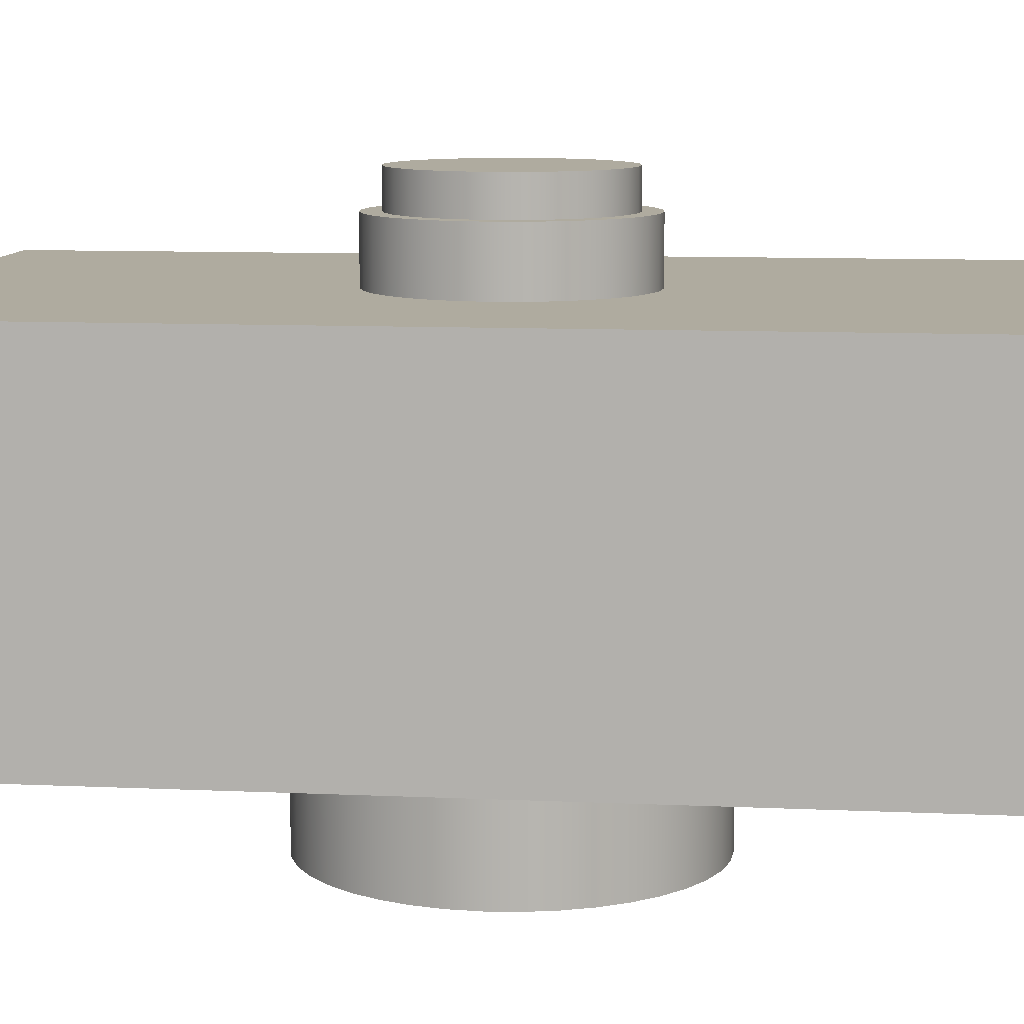
<metadata>
{"format":"obj","ext":"obj","renderer":"f3d","projection":"perspective","resolution":1024,"background":"white","views":[{"elev":9.6,"azim":-83.1,"up":"+Y"}]}
</metadata>
<code>
v 0.85 4.6 -1.041e-16
v 0.8301 4.6 0.1827
v 0.7714 4.6 0.3569
v 0.6767 4.6 0.5144
v 0.5503 4.6 0.6478
v 0.3981 4.6 0.751
v 0.2274 4.6 0.819
v 0.04602 4.6 0.8488
v -0.1375 4.6 0.8388
v -0.3146 4.6 0.7896
v -0.477 4.6 0.7035
v -0.6171 4.6 0.5845
v -0.7283 4.6 0.4382
v -0.8055 4.6 0.2714
v -0.845 4.6 0.0919
v -0.845 4.6 -0.0919
v -0.8055 4.6 -0.2714
v -0.7283 4.6 -0.4382
v -0.6171 4.6 -0.5845
v -0.477 4.6 -0.7035
v -0.3146 4.6 -0.7896
v -0.1375 4.6 -0.8388
v 0.04602 4.6 -0.8488
v 0.2274 4.6 -0.819
v 0.3981 4.6 -0.751
v 0.5503 4.6 -0.6478
v 0.6767 4.6 -0.5144
v 0.7714 4.6 -0.3569
v 0.8301 4.6 -0.1827
v 0.85 4.3 -1.041e-16
v 0.8301 4.3 -0.1827
v 0.7714 4.3 -0.3569
v 0.6767 4.3 -0.5144
v 0.5503 4.3 -0.6478
v 0.3981 4.3 -0.751
v 0.2274 4.3 -0.819
v 0.04602 4.3 -0.8488
v -0.1375 4.3 -0.8388
v -0.3146 4.3 -0.7896
v -0.477 4.3 -0.7035
v -0.6171 4.3 -0.5845
v -0.7283 4.3 -0.4382
v -0.8055 4.3 -0.2714
v -0.845 4.3 -0.0919
v -0.845 4.3 0.0919
v -0.8055 4.3 0.2714
v -0.7283 4.3 0.4382
v -0.6171 4.3 0.5845
v -0.477 4.3 0.7035
v -0.3146 4.3 0.7896
v -0.1375 4.3 0.8388
v 0.04602 4.3 0.8488
v 0.2274 4.3 0.819
v 0.3981 4.3 0.751
v 0.5503 4.3 0.6478
v 0.6767 4.3 0.5144
v 0.7714 4.3 0.3569
v 0.8301 4.3 0.1827
v 0.85 4.3 -1.041e-16
v 0.85 4.6 -1.041e-16
v 0.85 4.6 -1.041e-16
v 0.8301 4.6 -0.1827
v 0.7714 4.6 -0.3569
v 0.6767 4.6 -0.5144
v 0.5503 4.6 -0.6478
v 0.3981 4.6 -0.751
v 0.2274 4.6 -0.819
v 0.04602 4.6 -0.8488
v -0.1375 4.6 -0.8388
v -0.3146 4.6 -0.7896
v -0.477 4.6 -0.7035
v -0.6171 4.6 -0.5845
v -0.7283 4.6 -0.4382
v -0.8055 4.6 -0.2714
v -0.845 4.6 -0.0919
v -0.845 4.6 0.0919
v -0.8055 4.6 0.2714
v -0.7283 4.6 0.4382
v -0.6171 4.6 0.5845
v -0.477 4.6 0.7035
v -0.3146 4.6 0.7896
v -0.1375 4.6 0.8388
v 0.04602 4.6 0.8488
v 0.2274 4.6 0.819
v 0.3981 4.6 0.751
v 0.5503 4.6 0.6478
v 0.6767 4.6 0.5144
v 0.7714 4.6 0.3569
v 0.8301 4.6 0.1827
v 1 4.3 -1.225e-16
v 0.9808 4.3 0.1951
v 0.9239 4.3 0.3827
v 0.8315 4.3 0.5556
v 0.7071 4.3 0.7071
v 0.5556 4.3 0.8315
v 0.3827 4.3 0.9239
v 0.1951 4.3 0.9808
v -6.123e-17 4.3 1
v -0.1951 4.3 0.9808
v -0.3827 4.3 0.9239
v -0.5556 4.3 0.8315
v -0.7071 4.3 0.7071
v -0.8315 4.3 0.5556
v -0.9239 4.3 0.3827
v -0.9808 4.3 0.1951
v -1 4.3 0
v -0.9808 4.3 -0.1951
v -0.9239 4.3 -0.3827
v -0.8315 4.3 -0.5556
v -0.7071 4.3 -0.7071
v -0.5556 4.3 -0.8315
v -0.3827 4.3 -0.9239
v -0.1951 4.3 -0.9808
v -6.123e-17 4.3 -1
v 0.1951 4.3 -0.9808
v 0.3827 4.3 -0.9239
v 0.5556 4.3 -0.8315
v 0.7071 4.3 -0.7071
v 0.8315 4.3 -0.5556
v 0.9239 4.3 -0.3827
v 0.9808 4.3 -0.1951
v 1 3.8 -1.225e-16
v 0.9808 3.8 -0.1951
v 0.9239 3.8 -0.3827
v 0.8315 3.8 -0.5556
v 0.7071 3.8 -0.7071
v 0.5556 3.8 -0.8315
v 0.3827 3.8 -0.9239
v 0.1951 3.8 -0.9808
v -6.123e-17 3.8 -1
v -0.1951 3.8 -0.9808
v -0.3827 3.8 -0.9239
v -0.5556 3.8 -0.8315
v -0.7071 3.8 -0.7071
v -0.8315 3.8 -0.5556
v -0.9239 3.8 -0.3827
v -0.9808 3.8 -0.1951
v -1 3.8 0
v -0.9808 3.8 0.1951
v -0.9239 3.8 0.3827
v -0.8315 3.8 0.5556
v -0.7071 3.8 0.7071
v -0.5556 3.8 0.8315
v -0.3827 3.8 0.9239
v -0.1951 3.8 0.9808
v -6.123e-17 3.8 1
v 0.1951 3.8 0.9808
v 0.3827 3.8 0.9239
v 0.5556 3.8 0.8315
v 0.7071 3.8 0.7071
v 0.8315 3.8 0.5556
v 0.9239 3.8 0.3827
v 0.9808 3.8 0.1951
v 1 3.8 -1.225e-16
v 1 4.3 -1.225e-16
v 0.85 4.3 -1.041e-16
v 0.8301 4.3 0.1827
v 0.7714 4.3 0.3569
v 0.6767 4.3 0.5144
v 0.5503 4.3 0.6478
v 0.3981 4.3 0.751
v 0.2274 4.3 0.819
v 0.04602 4.3 0.8488
v -0.1375 4.3 0.8388
v -0.3146 4.3 0.7896
v -0.477 4.3 0.7035
v -0.6171 4.3 0.5845
v -0.7283 4.3 0.4382
v -0.8055 4.3 0.2714
v -0.845 4.3 0.0919
v -0.845 4.3 -0.0919
v -0.8055 4.3 -0.2714
v -0.7283 4.3 -0.4382
v -0.6171 4.3 -0.5845
v -0.477 4.3 -0.7035
v -0.3146 4.3 -0.7896
v -0.1375 4.3 -0.8388
v 0.04602 4.3 -0.8488
v 0.2274 4.3 -0.819
v 0.3981 4.3 -0.751
v 0.5503 4.3 -0.6478
v 0.6767 4.3 -0.5144
v 0.7714 4.3 -0.3569
v 0.8301 4.3 -0.1827
v 1 4.3 -1.225e-16
v 0.9808 4.3 -0.1951
v 0.9239 4.3 -0.3827
v 0.8315 4.3 -0.5556
v 0.7071 4.3 -0.7071
v 0.5556 4.3 -0.8315
v 0.3827 4.3 -0.9239
v 0.1951 4.3 -0.9808
v -6.123e-17 4.3 -1
v -0.1951 4.3 -0.9808
v -0.3827 4.3 -0.9239
v -0.5556 4.3 -0.8315
v -0.7071 4.3 -0.7071
v -0.8315 4.3 -0.5556
v -0.9239 4.3 -0.3827
v -0.9808 4.3 -0.1951
v -1 4.3 0
v -0.9808 4.3 0.1951
v -0.9239 4.3 0.3827
v -0.8315 4.3 0.5556
v -0.7071 4.3 0.7071
v -0.5556 4.3 0.8315
v -0.3827 4.3 0.9239
v -0.1951 4.3 0.9808
v -6.123e-17 4.3 1
v 0.1951 4.3 0.9808
v 0.3827 4.3 0.9239
v 0.5556 4.3 0.8315
v 0.7071 4.3 0.7071
v 0.8315 4.3 0.5556
v 0.9239 4.3 0.3827
v 0.9808 4.3 0.1951
v 2.5 1 -4
v 2.5 1 4
v -2.5 1 4
v -2.5 1 -4
v -1.5 1 1.837e-16
v -1.481 1 0.2406
v -1.423 1 0.475
v -1.328 1 0.6971
v -1.199 1 0.9011
v -1.039 1 1.082
v -0.8521 1 1.234
v -0.643 1 1.355
v -0.4173 1 1.441
v -0.1808 1 1.489
v 0.0604 1 1.499
v 0.3 1 1.47
v 0.5319 1 1.403
v 0.75 1 1.299
v 0.9487 1 1.162
v 1.123 1 0.9947
v 1.268 1 0.8017
v 1.38 1 0.5879
v 1.456 1 0.359
v 1.495 1 0.1207
v 1.495 1 -0.1207
v 1.456 1 -0.359
v 1.38 1 -0.5879
v 1.268 1 -0.8017
v 1.123 1 -0.9947
v 0.9487 1 -1.162
v 0.75 1 -1.299
v 0.5319 1 -1.403
v 0.3 1 -1.47
v 0.0604 1 -1.499
v -0.1808 1 -1.489
v -0.4173 1 -1.441
v -0.643 1 -1.355
v -0.8521 1 -1.234
v -1.039 1 -1.082
v -1.199 1 -0.9011
v -1.328 1 -0.6971
v -1.423 1 -0.475
v -1.481 1 -0.2406
v -0.75 1 9.185e-17
v -0.7298 1 -0.173
v -0.6702 1 -0.3366
v -0.5745 1 -0.4821
v -0.4479 1 -0.6016
v -0.2971 1 -0.6887
v -0.1302 1 -0.7386
v 0.04361 1 -0.7487
v 0.2151 1 -0.7185
v 0.375 1 -0.6495
v 0.5147 1 -0.5455
v 0.6266 1 -0.4121
v 0.7048 1 -0.2565
v 0.7449 1 -0.08707
v 0.7449 1 0.08707
v 0.7048 1 0.2565
v 0.6266 1 0.4121
v 0.5147 1 0.5455
v 0.375 1 0.6495
v 0.2151 1 0.7185
v 0.04361 1 0.7487
v -0.1302 1 0.7386
v -0.2971 1 0.6887
v -0.4479 1 0.6016
v -0.5745 1 0.4821
v -0.6702 1 0.3366
v -0.7298 1 0.173
v -2.5 3.8 -4
v 2.5 3.8 -4
v 2.5 1 -4
v -2.5 1 -4
v 2.5 3.8 -4
v 2.5 3.8 4
v 2.5 1 4
v 2.5 1 -4
v -2.5 1 -4
v -2.5 1 4
v -2.5 3.8 4
v -2.5 3.8 -4
v 1 3.8 -1.225e-16
v 0.9808 3.8 0.1951
v 0.9239 3.8 0.3827
v 0.8315 3.8 0.5556
v 0.7071 3.8 0.7071
v 0.5556 3.8 0.8315
v 0.3827 3.8 0.9239
v 0.1951 3.8 0.9808
v -6.123e-17 3.8 1
v -0.1951 3.8 0.9808
v -0.3827 3.8 0.9239
v -0.5556 3.8 0.8315
v -0.7071 3.8 0.7071
v -0.8315 3.8 0.5556
v -0.9239 3.8 0.3827
v -0.9808 3.8 0.1951
v -1 3.8 0
v -0.9808 3.8 -0.1951
v -0.9239 3.8 -0.3827
v -0.8315 3.8 -0.5556
v -0.7071 3.8 -0.7071
v -0.5556 3.8 -0.8315
v -0.3827 3.8 -0.9239
v -0.1951 3.8 -0.9808
v -6.123e-17 3.8 -1
v 0.1951 3.8 -0.9808
v 0.3827 3.8 -0.9239
v 0.5556 3.8 -0.8315
v 0.7071 3.8 -0.7071
v 0.8315 3.8 -0.5556
v 0.9239 3.8 -0.3827
v 0.9808 3.8 -0.1951
v -2.5 3.8 -4
v -2.5 3.8 4
v 2.5 3.8 4
v 2.5 3.8 -4
v 2.5 3.8 4
v -2.5 3.8 4
v -2.5 1 4
v 2.5 1 4
v -0.75 1 9.185e-17
v -0.7298 1 0.173
v -0.6702 1 0.3366
v -0.5745 1 0.4821
v -0.4479 1 0.6016
v -0.2971 1 0.6887
v -0.1302 1 0.7386
v 0.04361 1 0.7487
v 0.2151 1 0.7185
v 0.375 1 0.6495
v 0.5147 1 0.5455
v 0.6266 1 0.4121
v 0.7048 1 0.2565
v 0.7449 1 0.08707
v 0.7449 1 -0.08707
v 0.7048 1 -0.2565
v 0.6266 1 -0.4121
v 0.5147 1 -0.5455
v 0.375 1 -0.6495
v 0.2151 1 -0.7185
v 0.04361 1 -0.7487
v -0.1302 1 -0.7386
v -0.2971 1 -0.6887
v -0.4479 1 -0.6016
v -0.5745 1 -0.4821
v -0.6702 1 -0.3366
v -0.7298 1 -0.173
v -0.75 0 9.185e-17
v -0.7298 0 -0.173
v -0.6702 0 -0.3366
v -0.5745 0 -0.4821
v -0.4479 0 -0.6016
v -0.2971 0 -0.6887
v -0.1302 0 -0.7386
v 0.04361 0 -0.7487
v 0.2151 0 -0.7185
v 0.375 0 -0.6495
v 0.5147 0 -0.5455
v 0.6266 0 -0.4121
v 0.7048 0 -0.2565
v 0.7449 0 -0.08707
v 0.7449 0 0.08707
v 0.7048 0 0.2565
v 0.6266 0 0.4121
v 0.5147 0 0.5455
v 0.375 0 0.6495
v 0.2151 0 0.7185
v 0.04361 0 0.7487
v -0.1302 0 0.7386
v -0.2971 0 0.6887
v -0.4479 0 0.6016
v -0.5745 0 0.4821
v -0.6702 0 0.3366
v -0.7298 0 0.173
v -0.75 1 9.185e-17
v -0.75 0 9.185e-17
v -1.5 1 1.837e-16
v -1.481 1 -0.2406
v -1.423 1 -0.475
v -1.328 1 -0.6971
v -1.199 1 -0.9011
v -1.039 1 -1.082
v -0.8521 1 -1.234
v -0.643 1 -1.355
v -0.4173 1 -1.441
v -0.1808 1 -1.489
v 0.0604 1 -1.499
v 0.3 1 -1.47
v 0.5319 1 -1.403
v 0.75 1 -1.299
v 0.9487 1 -1.162
v 1.123 1 -0.9947
v 1.268 1 -0.8017
v 1.38 1 -0.5879
v 1.456 1 -0.359
v 1.495 1 -0.1207
v 1.495 1 0.1207
v 1.456 1 0.359
v 1.38 1 0.5879
v 1.268 1 0.8017
v 1.123 1 0.9947
v 0.9487 1 1.162
v 0.75 1 1.299
v 0.5319 1 1.403
v 0.3 1 1.47
v 0.0604 1 1.499
v -0.1808 1 1.489
v -0.4173 1 1.441
v -0.643 1 1.355
v -0.8521 1 1.234
v -1.039 1 1.082
v -1.199 1 0.9011
v -1.328 1 0.6971
v -1.423 1 0.475
v -1.481 1 0.2406
v -1.5 0 1.837e-16
v -1.481 0 0.2406
v -1.423 0 0.475
v -1.328 0 0.6971
v -1.199 0 0.9011
v -1.039 0 1.082
v -0.8521 0 1.234
v -0.643 0 1.355
v -0.4173 0 1.441
v -0.1808 0 1.489
v 0.0604 0 1.499
v 0.3 0 1.47
v 0.5319 0 1.403
v 0.75 0 1.299
v 0.9487 0 1.162
v 1.123 0 0.9947
v 1.268 0 0.8017
v 1.38 0 0.5879
v 1.456 0 0.359
v 1.495 0 0.1207
v 1.495 0 -0.1207
v 1.456 0 -0.359
v 1.38 0 -0.5879
v 1.268 0 -0.8017
v 1.123 0 -0.9947
v 0.9487 0 -1.162
v 0.75 0 -1.299
v 0.5319 0 -1.403
v 0.3 0 -1.47
v 0.0604 0 -1.499
v -0.1808 0 -1.489
v -0.4173 0 -1.441
v -0.643 0 -1.355
v -0.8521 0 -1.234
v -1.039 0 -1.082
v -1.199 0 -0.9011
v -1.328 0 -0.6971
v -1.423 0 -0.475
v -1.481 0 -0.2406
v -1.5 0 1.837e-16
v -1.5 1 1.837e-16
v -0.75 0 9.185e-17
v -0.7298 0 0.173
v -0.6702 0 0.3366
v -0.5745 0 0.4821
v -0.4479 0 0.6016
v -0.2971 0 0.6887
v -0.1302 0 0.7386
v 0.04361 0 0.7487
v 0.2151 0 0.7185
v 0.375 0 0.6495
v 0.5147 0 0.5455
v 0.6266 0 0.4121
v 0.7048 0 0.2565
v 0.7449 0 0.08707
v 0.7449 0 -0.08707
v 0.7048 0 -0.2565
v 0.6266 0 -0.4121
v 0.5147 0 -0.5455
v 0.375 0 -0.6495
v 0.2151 0 -0.7185
v 0.04361 0 -0.7487
v -0.1302 0 -0.7386
v -0.2971 0 -0.6887
v -0.4479 0 -0.6016
v -0.5745 0 -0.4821
v -0.6702 0 -0.3366
v -0.7298 0 -0.173
v -1.5 0 1.837e-16
v -1.481 0 -0.2406
v -1.423 0 -0.475
v -1.328 0 -0.6971
v -1.199 0 -0.9011
v -1.039 0 -1.082
v -0.8521 0 -1.234
v -0.643 0 -1.355
v -0.4173 0 -1.441
v -0.1808 0 -1.489
v 0.0604 0 -1.499
v 0.3 0 -1.47
v 0.5319 0 -1.403
v 0.75 0 -1.299
v 0.9487 0 -1.162
v 1.123 0 -0.9947
v 1.268 0 -0.8017
v 1.38 0 -0.5879
v 1.456 0 -0.359
v 1.495 0 -0.1207
v 1.495 0 0.1207
v 1.456 0 0.359
v 1.38 0 0.5879
v 1.268 0 0.8017
v 1.123 0 0.9947
v 0.9487 0 1.162
v 0.75 0 1.299
v 0.5319 0 1.403
v 0.3 0 1.47
v 0.0604 0 1.499
v -0.1808 0 1.489
v -0.4173 0 1.441
v -0.643 0 1.355
v -0.8521 0 1.234
v -1.039 0 1.082
v -1.199 0 0.9011
v -1.328 0 0.6971
v -1.423 0 0.475
v -1.481 0 0.2406
g c5cd22e8-e301-11ea-8865-54bf646e7e1f
f 2 58 1
f 1 58 59
f 60 30 29
f 29 30 31
f 29 31 28
f 28 31 32
f 28 32 27
f 27 32 33
f 27 33 26
f 26 33 34
f 26 34 25
f 25 34 35
f 25 35 24
f 24 35 36
f 24 36 23
f 23 36 37
f 23 37 22
f 22 37 38
f 22 38 21
f 21 38 39
f 21 39 20
f 20 39 40
f 20 40 19
f 19 40 41
f 19 41 18
f 18 41 42
f 18 42 17
f 17 42 43
f 17 43 16
f 16 43 44
f 16 44 15
f 15 44 45
f 15 45 14
f 14 45 46
f 14 46 13
f 13 46 47
f 13 47 12
f 12 47 48
f 12 48 11
f 11 48 49
f 11 49 10
f 10 49 50
f 10 50 9
f 9 50 51
f 9 51 8
f 8 51 52
f 8 52 7
f 7 52 53
f 7 53 6
f 6 53 54
f 6 54 5
f 5 54 55
f 5 55 4
f 4 55 56
f 4 56 3
f 3 56 57
f 3 57 2
f 2 57 58
g c5cdbf34-e301-11ea-9fa7-54bf646e7e1f
f 62 75 61
f 61 75 76
f 61 76 89
f 89 76 77
f 89 77 88
f 88 77 78
f 88 78 87
f 87 78 79
f 87 79 86
f 86 79 80
f 86 80 85
f 85 80 81
f 85 81 84
f 84 81 82
f 84 82 83
f 75 62 74
f 74 62 63
f 74 63 73
f 73 63 64
f 73 64 72
f 72 64 65
f 72 65 71
f 71 65 66
f 71 66 70
f 70 66 67
f 70 67 69
f 69 67 68
g c5675ce2-e301-11ea-8b99-54bf646e7e1f
f 91 153 90
f 90 153 154
f 155 122 121
f 121 122 123
f 121 123 124
f 91 92 153
f 153 92 152
f 152 92 93
f 152 93 151
f 151 93 94
f 151 94 150
f 150 94 95
f 150 95 149
f 149 95 96
f 149 96 148
f 148 96 97
f 148 97 147
f 147 97 98
f 147 98 146
f 146 98 99
f 146 99 145
f 145 99 100
f 145 100 144
f 144 100 101
f 144 101 143
f 143 101 102
f 143 102 142
f 142 102 103
f 142 103 141
f 141 103 104
f 141 104 140
f 140 104 105
f 140 105 139
f 139 105 106
f 139 106 138
f 138 106 107
f 138 107 137
f 137 107 108
f 137 108 136
f 136 108 109
f 136 109 135
f 135 109 110
f 135 110 134
f 134 110 111
f 134 111 133
f 133 111 112
f 133 112 132
f 132 112 113
f 132 113 131
f 131 113 114
f 131 114 130
f 130 114 115
f 130 115 129
f 129 115 116
f 129 116 128
f 128 116 117
f 128 117 127
f 127 117 118
f 127 118 126
f 126 118 119
f 126 119 125
f 125 119 120
f 125 120 124
f 124 120 121
g c568471e-e301-11ea-9caf-54bf646e7e1f
f 157 216 156
f 156 216 185
f 156 185 186
f 216 157 215
f 215 157 158
f 215 158 214
f 214 158 159
f 214 159 213
f 213 159 160
f 213 160 212
f 212 160 161
f 212 161 211
f 211 161 162
f 211 162 210
f 210 162 163
f 210 163 209
f 209 163 164
f 209 164 208
f 208 164 165
f 208 165 207
f 207 165 166
f 207 166 206
f 206 166 205
f 205 166 167
f 205 167 204
f 204 167 168
f 204 168 203
f 203 168 169
f 203 169 202
f 202 169 170
f 202 170 201
f 201 170 171
f 201 171 200
f 200 171 172
f 200 172 199
f 199 172 173
f 199 173 198
f 198 173 174
f 198 174 197
f 197 174 175
f 197 175 196
f 196 175 195
f 195 175 176
f 195 176 194
f 194 176 177
f 194 177 193
f 193 177 178
f 193 178 192
f 192 178 179
f 192 179 191
f 191 179 180
f 191 180 190
f 190 180 181
f 190 181 189
f 189 181 182
f 189 182 188
f 188 182 183
f 188 183 187
f 187 183 184
f 187 184 186
f 186 184 156
g c50a9750-e301-11ea-827b-54bf646e7e1f
f 218 240 217
f 217 240 241
f 217 241 242
f 219 231 218
f 218 231 232
f 218 232 233
f 220 221 219
f 219 221 222
f 219 222 223
f 217 250 220
f 220 250 251
f 220 251 252
f 223 224 219
f 219 224 225
f 219 225 226
f 226 227 219
f 219 227 228
f 219 228 229
f 229 230 219
f 219 230 231
f 233 234 218
f 218 234 235
f 218 235 236
f 236 237 218
f 218 237 238
f 218 238 239
f 239 240 218
f 242 243 217
f 217 243 244
f 217 244 245
f 245 246 217
f 217 246 247
f 217 247 248
f 248 249 217
f 217 249 250
f 252 253 220
f 220 253 254
f 220 254 255
f 255 256 220
f 220 256 257
f 220 257 258
f 258 259 220
f 220 259 221
g c50b33cc-e301-11ea-a11a-54bf646e7e1f
f 261 273 260
f 260 273 274
f 260 274 286
f 286 274 275
f 286 275 285
f 285 275 276
f 285 276 284
f 284 276 277
f 284 277 283
f 283 277 278
f 283 278 282
f 282 278 279
f 282 279 281
f 281 279 280
f 273 261 272
f 272 261 262
f 272 262 271
f 271 262 263
f 271 263 270
f 270 263 264
f 270 264 269
f 269 264 265
f 269 265 268
f 268 265 266
f 268 266 267
g c50ba8f6-e301-11ea-8273-54bf646e7e1f
f 287 288 290
f 290 288 289
g c50c1e06-e301-11ea-a90e-54bf646e7e1f
f 292 293 291
f 291 293 294
g c50c9324-e301-11ea-b252-54bf646e7e1f
f 296 297 295
f 295 297 298
g c50d087e-e301-11ea-b0c9-54bf646e7e1f
f 300 333 299
f 299 333 334
f 299 334 330
f 330 334 329
f 329 334 328
f 328 334 327
f 327 334 326
f 326 334 325
f 325 334 324
f 324 334 323
f 323 334 331
f 323 331 322
f 322 331 321
f 321 331 320
f 320 331 319
f 319 331 318
f 318 331 317
f 317 331 316
f 316 331 315
f 315 331 332
f 315 332 314
f 314 332 313
f 313 332 312
f 312 332 311
f 311 332 310
f 310 332 309
f 309 332 308
f 308 332 307
f 307 332 333
f 307 333 306
f 306 333 305
f 305 333 304
f 304 333 303
f 303 333 302
f 302 333 301
f 301 333 300
g c50d7d8a-e301-11ea-9c72-54bf646e7e1f
f 335 336 338
f 338 336 337
g c4ab3a12-e301-11ea-bbca-54bf646e7e1f
f 340 392 339
f 339 392 394
f 393 366 365
f 365 366 367
f 365 367 364
f 364 367 368
f 364 368 363
f 363 368 369
f 363 369 362
f 362 369 370
f 362 370 361
f 361 370 371
f 361 371 360
f 360 371 372
f 360 372 359
f 359 372 373
f 359 373 358
f 358 373 374
f 358 374 357
f 357 374 375
f 357 375 356
f 356 375 376
f 356 376 355
f 355 376 377
f 355 377 354
f 354 377 378
f 354 378 353
f 353 378 379
f 353 379 352
f 352 379 380
f 352 380 351
f 351 380 381
f 351 381 350
f 350 381 382
f 350 382 349
f 349 382 383
f 349 383 348
f 348 383 384
f 348 384 347
f 347 384 385
f 347 385 346
f 346 385 386
f 346 386 345
f 345 386 387
f 345 387 344
f 344 387 388
f 344 388 343
f 343 388 389
f 343 389 342
f 342 389 390
f 342 390 341
f 341 390 391
f 341 391 340
f 340 391 392
g c4ab881c-e301-11ea-9170-54bf646e7e1f
f 396 472 395
f 395 472 473
f 474 434 433
f 433 434 435
f 433 435 436
f 396 397 472
f 472 397 471
f 471 397 398
f 471 398 470
f 470 398 399
f 470 399 469
f 469 399 400
f 469 400 468
f 468 400 401
f 468 401 467
f 467 401 402
f 467 402 466
f 466 402 403
f 466 403 465
f 465 403 404
f 465 404 464
f 464 404 405
f 464 405 463
f 463 405 406
f 463 406 462
f 462 406 407
f 462 407 461
f 461 407 408
f 461 408 460
f 460 408 409
f 460 409 459
f 459 409 410
f 459 410 458
f 458 410 411
f 458 411 457
f 457 411 412
f 457 412 456
f 456 412 413
f 456 413 455
f 455 413 414
f 455 414 454
f 454 414 415
f 454 415 453
f 453 415 416
f 453 416 452
f 452 416 417
f 452 417 451
f 451 417 418
f 451 418 450
f 450 418 419
f 450 419 449
f 449 419 420
f 449 420 448
f 448 420 421
f 448 421 447
f 447 421 422
f 447 422 446
f 446 422 423
f 446 423 445
f 445 423 424
f 445 424 444
f 444 424 425
f 444 425 443
f 443 425 426
f 443 426 442
f 442 426 427
f 442 427 441
f 441 427 428
f 441 428 440
f 440 428 429
f 440 429 439
f 439 429 430
f 439 430 438
f 438 430 431
f 438 431 437
f 437 431 432
f 437 432 436
f 436 432 433
g c4ac4ba8-e301-11ea-8daa-54bf646e7e1f
f 476 540 475
f 475 540 502
f 475 502 503
f 540 476 539
f 539 476 477
f 539 477 538
f 538 477 537
f 537 477 478
f 537 478 536
f 536 478 479
f 536 479 535
f 535 479 534
f 534 479 480
f 534 480 533
f 533 480 481
f 533 481 532
f 532 481 482
f 532 482 531
f 531 482 530
f 530 482 483
f 530 483 529
f 529 483 484
f 529 484 528
f 528 484 527
f 527 484 485
f 527 485 526
f 526 485 486
f 526 486 525
f 525 486 524
f 524 486 487
f 524 487 523
f 523 487 488
f 523 488 522
f 522 488 489
f 522 489 521
f 521 489 520
f 520 489 490
f 520 490 519
f 519 490 491
f 519 491 518
f 518 491 517
f 517 491 492
f 517 492 516
f 516 492 493
f 516 493 515
f 515 493 514
f 514 493 494
f 514 494 513
f 513 494 495
f 513 495 512
f 512 495 511
f 511 495 496
f 511 496 510
f 510 496 497
f 510 497 509
f 509 497 498
f 509 498 508
f 508 498 507
f 507 498 499
f 507 499 506
f 506 499 500
f 506 500 505
f 505 500 504
f 504 500 501
f 504 501 503
f 503 501 475

</code>
